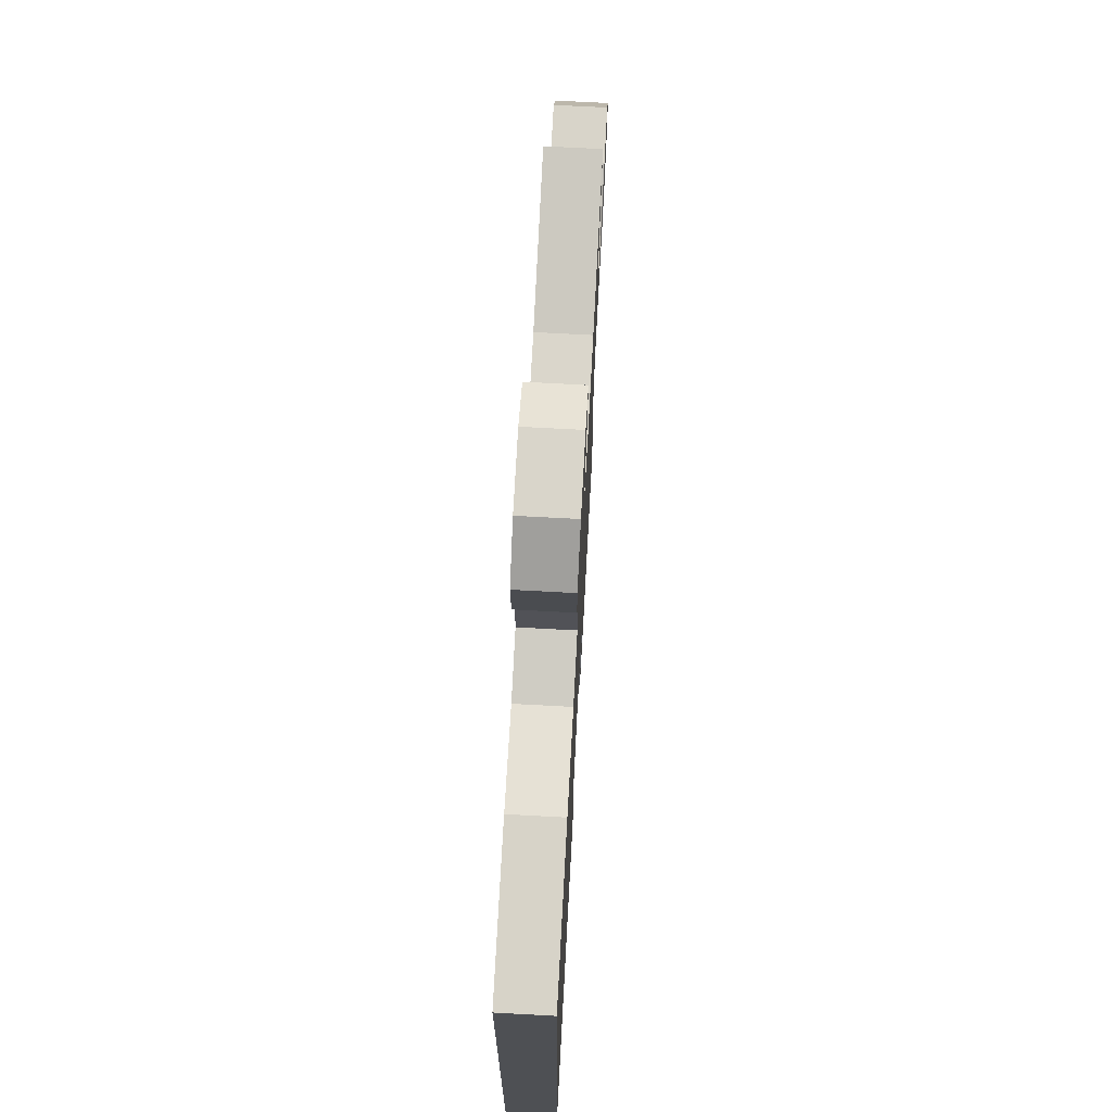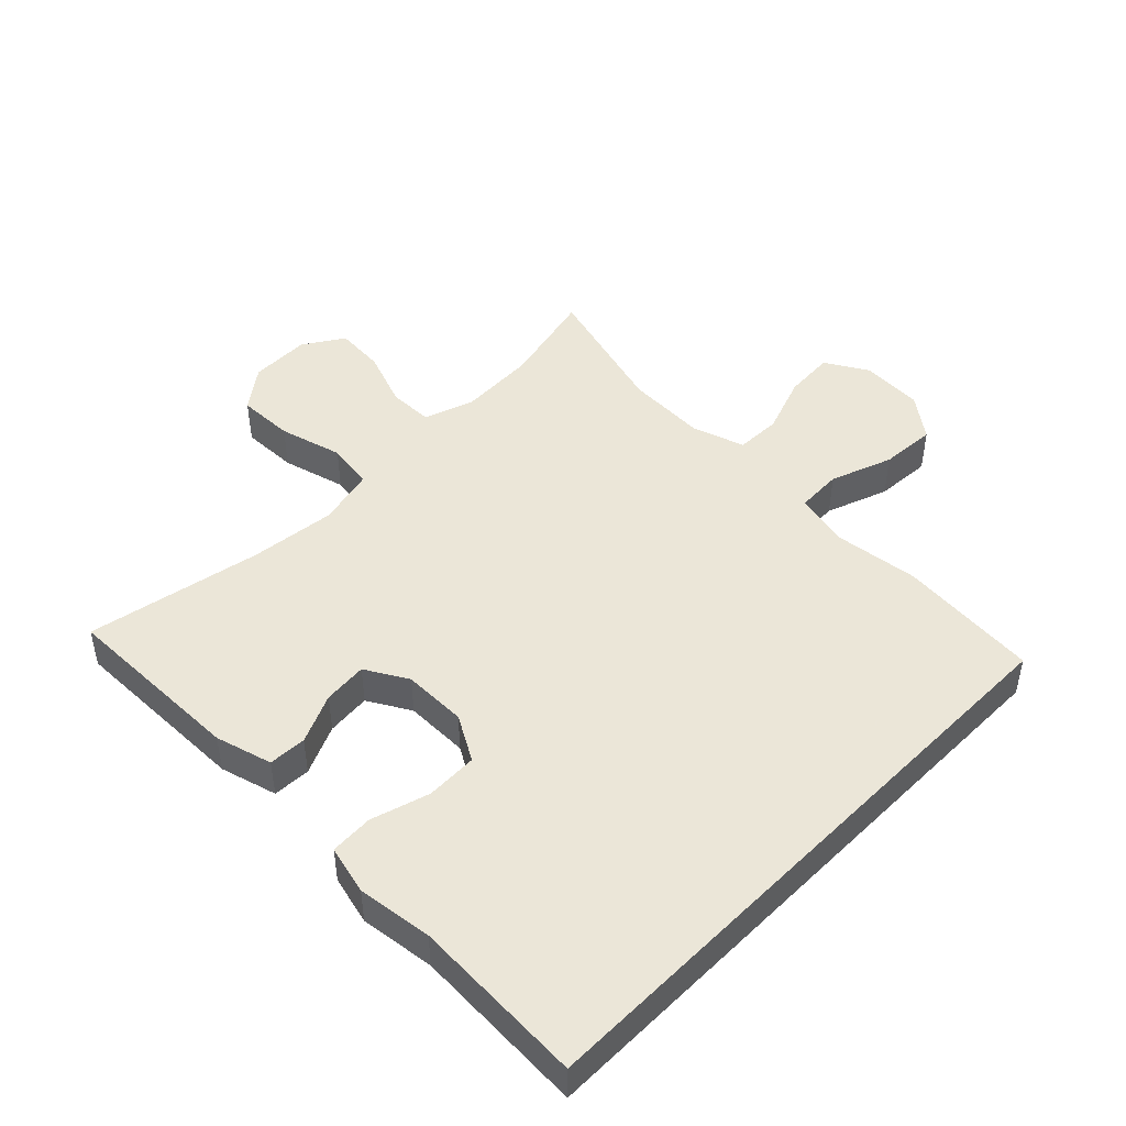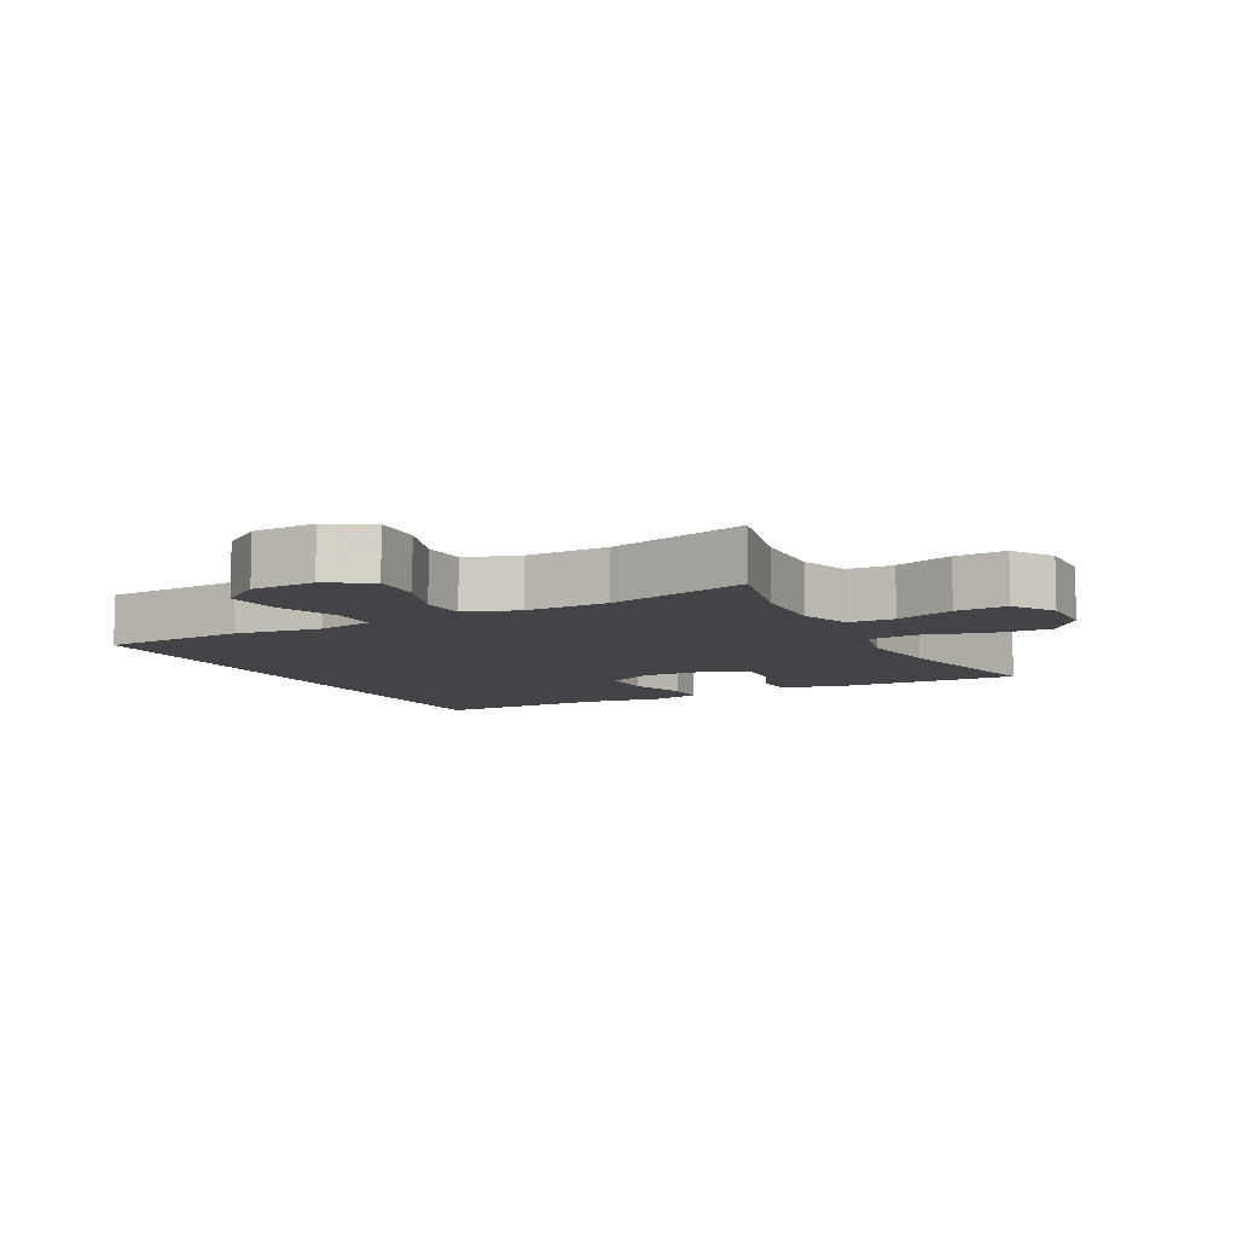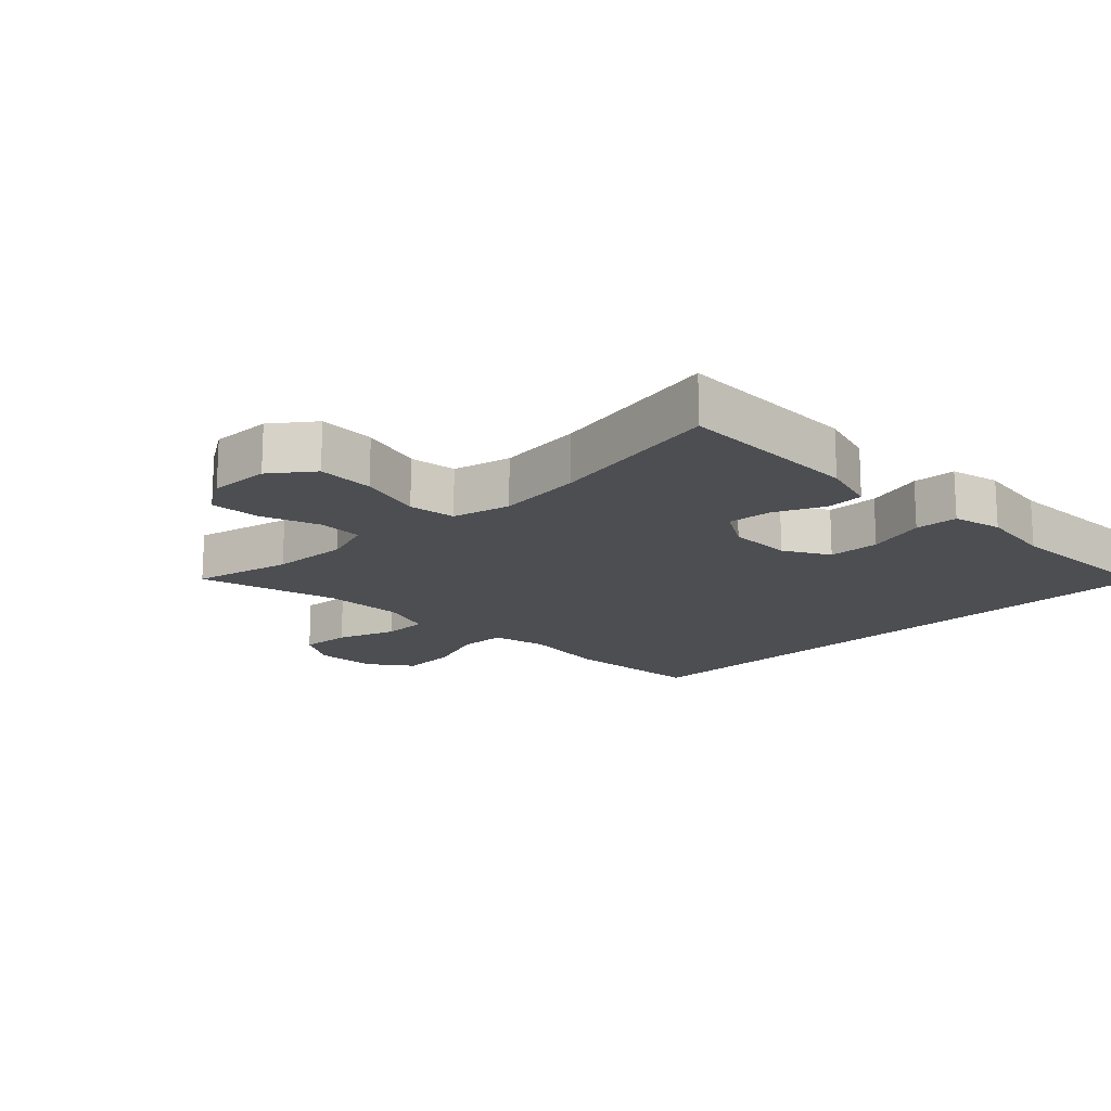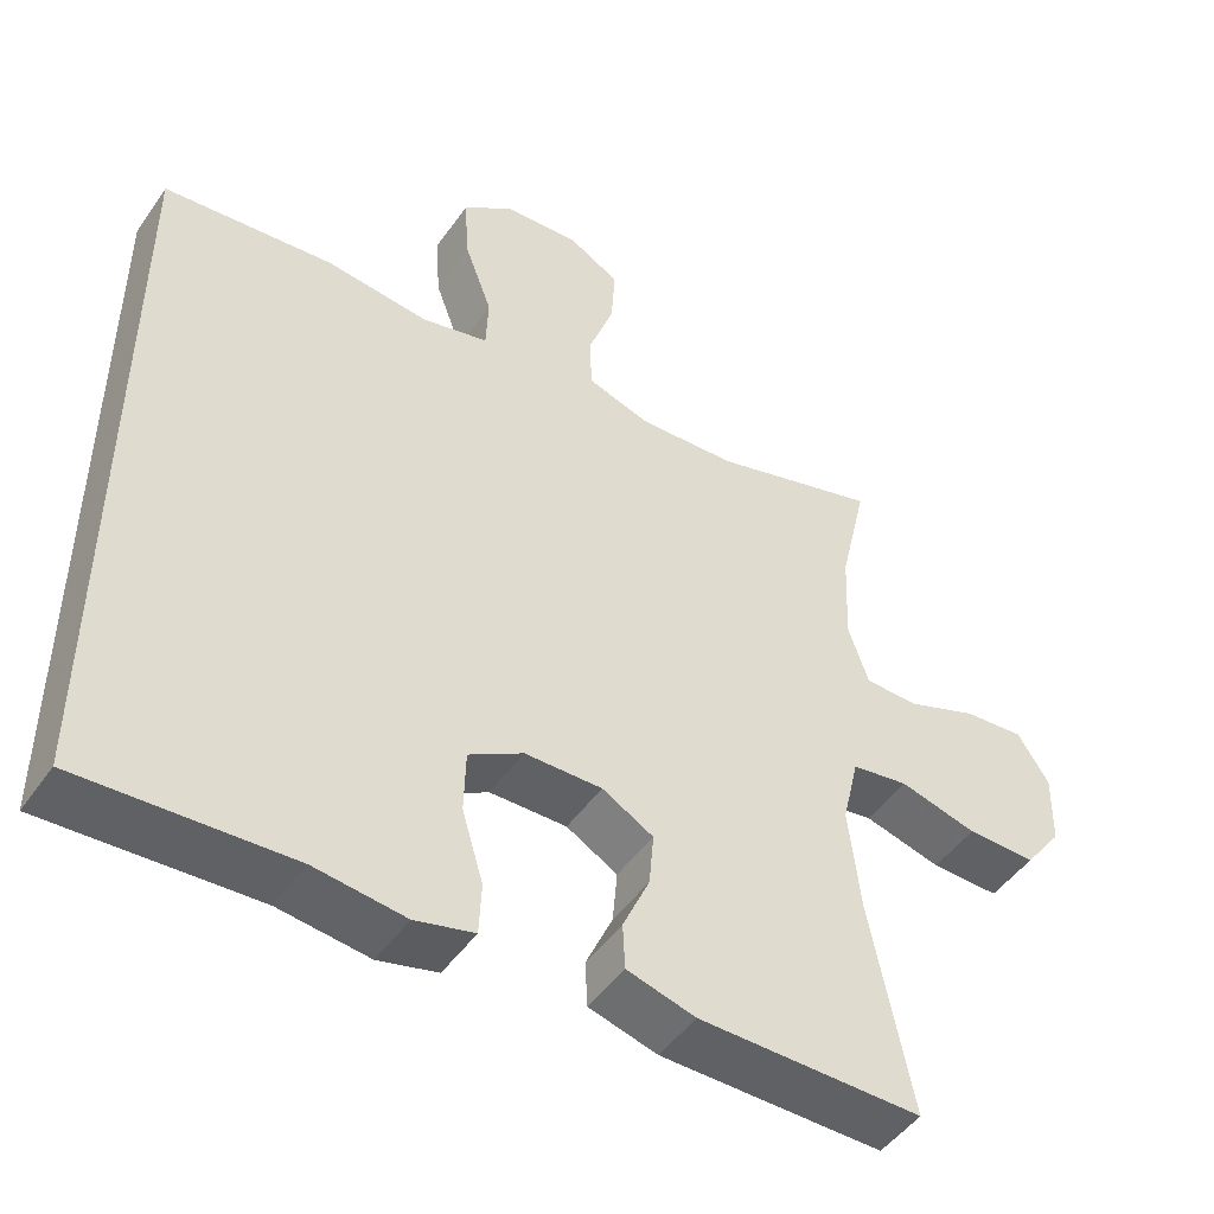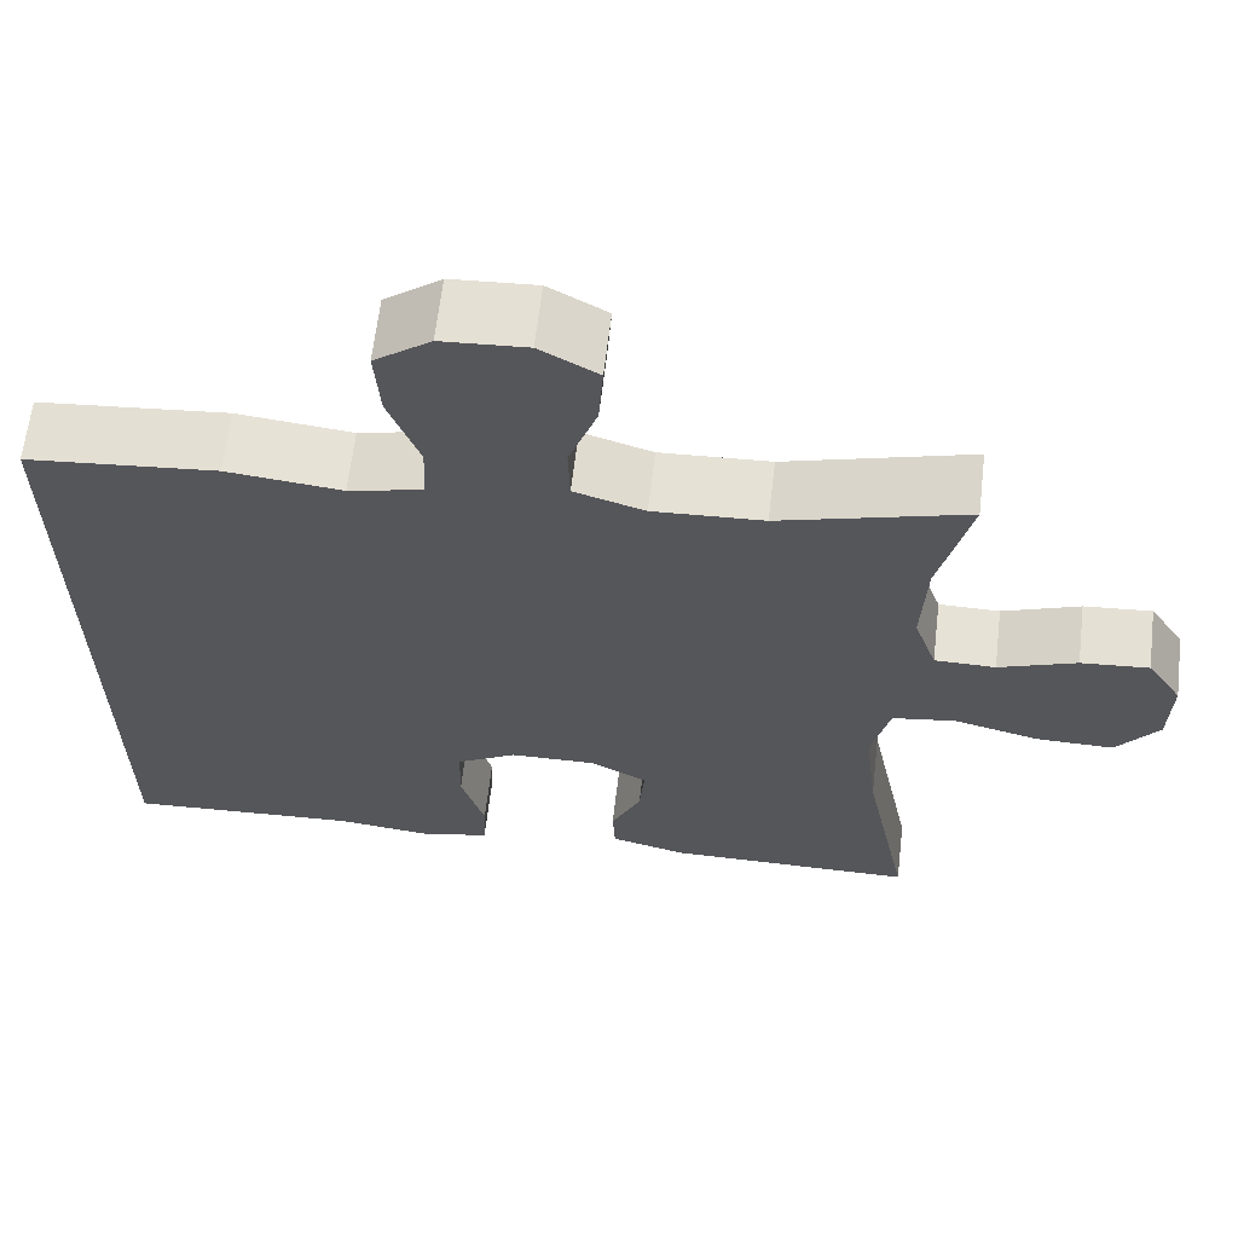
<metadata>
{"format":"obj","ext":"obj","renderer":"f3d","projection":"perspective","resolution":1024,"background":"white","views":[{"elev":71.1,"azim":-86.9,"up":"+Z"},{"elev":46.6,"azim":-135.5,"up":"+Y"},{"elev":-8.3,"azim":26.8,"up":"+Y"},{"elev":-16.5,"azim":133.9,"up":"+Y"},{"elev":-47.9,"azim":-33.3,"up":"+Z"},{"elev":63.8,"azim":6.7,"up":"+Z"}]}
</metadata>
<code>
v 0.5 0.07 -0.5
v 0.216 0.07 -0.498
v 0.129 0.07 -0.474
v 0.126 0.07 -0.416
v 0.16 0.07 -0.34
v 0.166 0.07 -0.272
v 0.101 0.07 -0.235
v 0.003 0.07 -0.236
v -0.066 0.07 -0.276
v -0.068 0.07 -0.355
v -0.041 0.07 -0.445
v -0.044 0.07 -0.511
v -0.119 0.07 -0.53
v -0.234 0.07 -0.516
v -0.5 0.07 -0.53
v -0.5 0.07 0.405
v -0.284 0.07 0.425
v -0.153 0.07 0.41
v -0.069 0.07 0.43
v -0.066 0.07 0.5
v -0.101 0.07 0.595
v -0.107 0.07 0.681
v -0.043 0.07 0.73
v 0.053 0.07 0.736
v 0.119 0.07 0.698
v 0.114 0.07 0.62
v 0.082 0.07 0.53
v 0.084 0.07 0.46
v 0.164 0.07 0.434
v 0.289 0.07 0.44
v 0.5 0.07 0.5
v 0.465 0.07 0.349
v 0.46 0.07 0.23
v 0.486 0.07 0.154
v 0.555 0.07 0.153
v 0.643 0.07 0.186
v 0.72 0.07 0.192
v 0.76 0.07 0.13
v 0.758 0.07 0.037
v 0.71 0.07 -0.027
v 0.623 0.07 -0.025
v 0.525 0.07 0.001
v 0.453 0.07 -0.01
v 0.432 0.07 -0.099
v 0.447 0.07 -0.231
v 0.5 0 -0.5
v 0.216 0 -0.498
v 0.129 0 -0.474
v 0.126 0 -0.416
v 0.16 0 -0.34
v 0.166 0 -0.272
v 0.101 0 -0.235
v 0.003 0 -0.236
v -0.066 0 -0.276
v -0.068 0 -0.355
v -0.041 0 -0.445
v -0.044 0 -0.511
v -0.119 0 -0.53
v -0.234 0 -0.516
v -0.5 0 -0.53
v -0.5 0 0.405
v -0.284 0 0.425
v -0.153 0 0.41
v -0.069 0 0.43
v -0.066 0 0.5
v -0.101 0 0.595
v -0.107 0 0.681
v -0.043 0 0.73
v 0.053 0 0.736
v 0.119 0 0.698
v 0.114 0 0.62
v 0.082 0 0.53
v 0.084 0 0.46
v 0.164 0 0.434
v 0.289 0 0.44
v 0.5 0 0.5
v 0.465 0 0.349
v 0.46 0 0.23
v 0.486 0 0.154
v 0.555 0 0.153
v 0.643 0 0.186
v 0.72 0 0.192
v 0.76 0 0.13
v 0.758 0 0.037
v 0.71 0 -0.027
v 0.623 0 -0.025
v 0.525 0 0.001
v 0.453 0 -0.01
v 0.432 0 -0.099
v 0.447 0 -0.231
f 39 40 41 42
f 39 42 43
f 38 39 43
f 35 36 37 38
f 34 35 38 43
f 33 34 43 44
f 30 31 32
f 29 30 32 33
f 28 29 33 44
f 24 25 26 27
f 24 27 28
f 23 24 28
f 20 21 22 23
f 19 20 23 28
f 18 19 28 44
f 14 15 16 17
f 10 11 12 13
f 9 10 13 14
f 2 3 4 5
f 45 1 2 5
f 45 5 6
f 44 45 6 7
f 18 44 7 8
f 9 14 17 18
f 8 9 18
f 87 86 85 84
f 88 87 84
f 88 84 83
f 83 82 81 80
f 88 83 80 79
f 89 88 79 78
f 77 76 75
f 78 77 75 74
f 89 78 74 73
f 72 71 70 69
f 73 72 69
f 73 69 68
f 68 67 66 65
f 73 68 65 64
f 89 73 64 63
f 62 61 60 59
f 58 57 56 55
f 59 58 55 54
f 50 49 48 47
f 50 47 46 90
f 51 50 90
f 52 51 90 89
f 53 52 89 63
f 63 62 59 54
f 63 54 53
f 1 46 47 2
f 2 47 48 3
f 3 48 49 4
f 4 49 50 5
f 5 50 51 6
f 6 51 52 7
f 7 52 53 8
f 8 53 54 9
f 9 54 55 10
f 10 55 56 11
f 11 56 57 12
f 12 57 58 13
f 13 58 59 14
f 14 59 60 15
f 15 60 61 16
f 16 61 62 17
f 17 62 63 18
f 18 63 64 19
f 19 64 65 20
f 20 65 66 21
f 21 66 67 22
f 22 67 68 23
f 23 68 69 24
f 24 69 70 25
f 25 70 71 26
f 26 71 72 27
f 27 72 73 28
f 28 73 74 29
f 29 74 75 30
f 30 75 76 31
f 31 76 77 32
f 32 77 78 33
f 33 78 79 34
f 34 79 80 35
f 35 80 81 36
f 36 81 82 37
f 37 82 83 38
f 38 83 84 39
f 39 84 85 40
f 40 85 86 41
f 41 86 87 42
f 42 87 88 43
f 43 88 89 44
f 44 89 90 45
f 45 90 46 1

</code>
